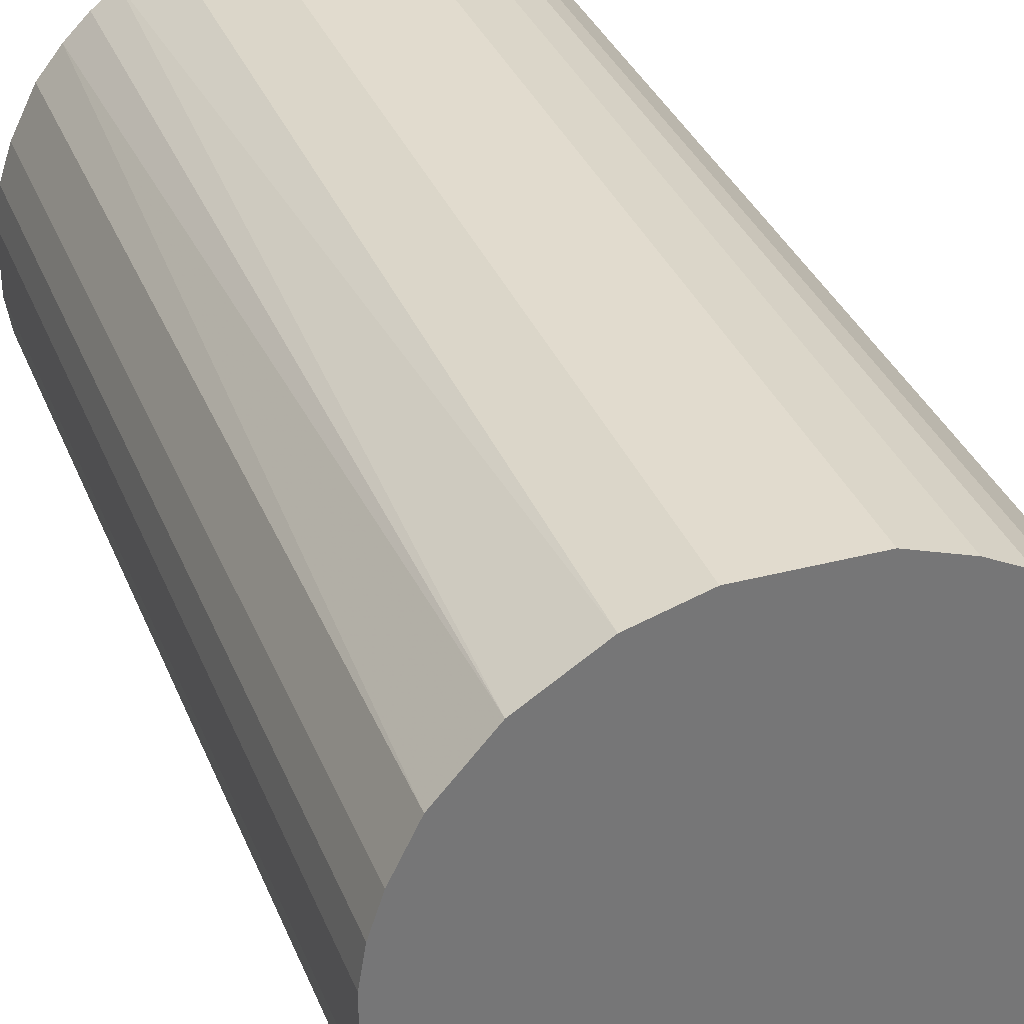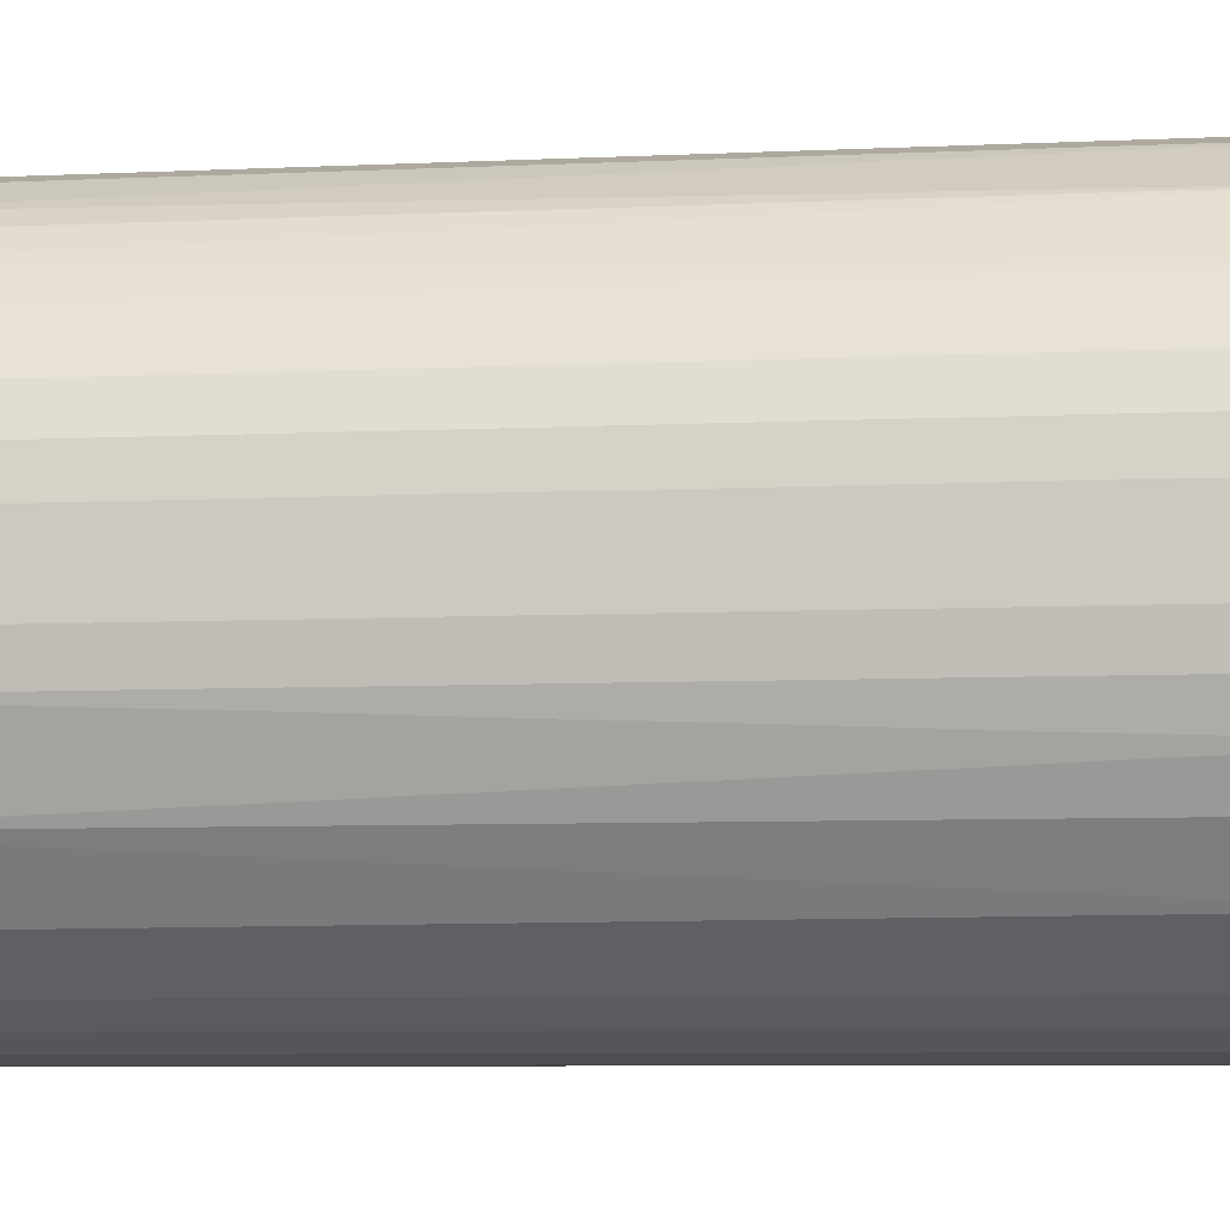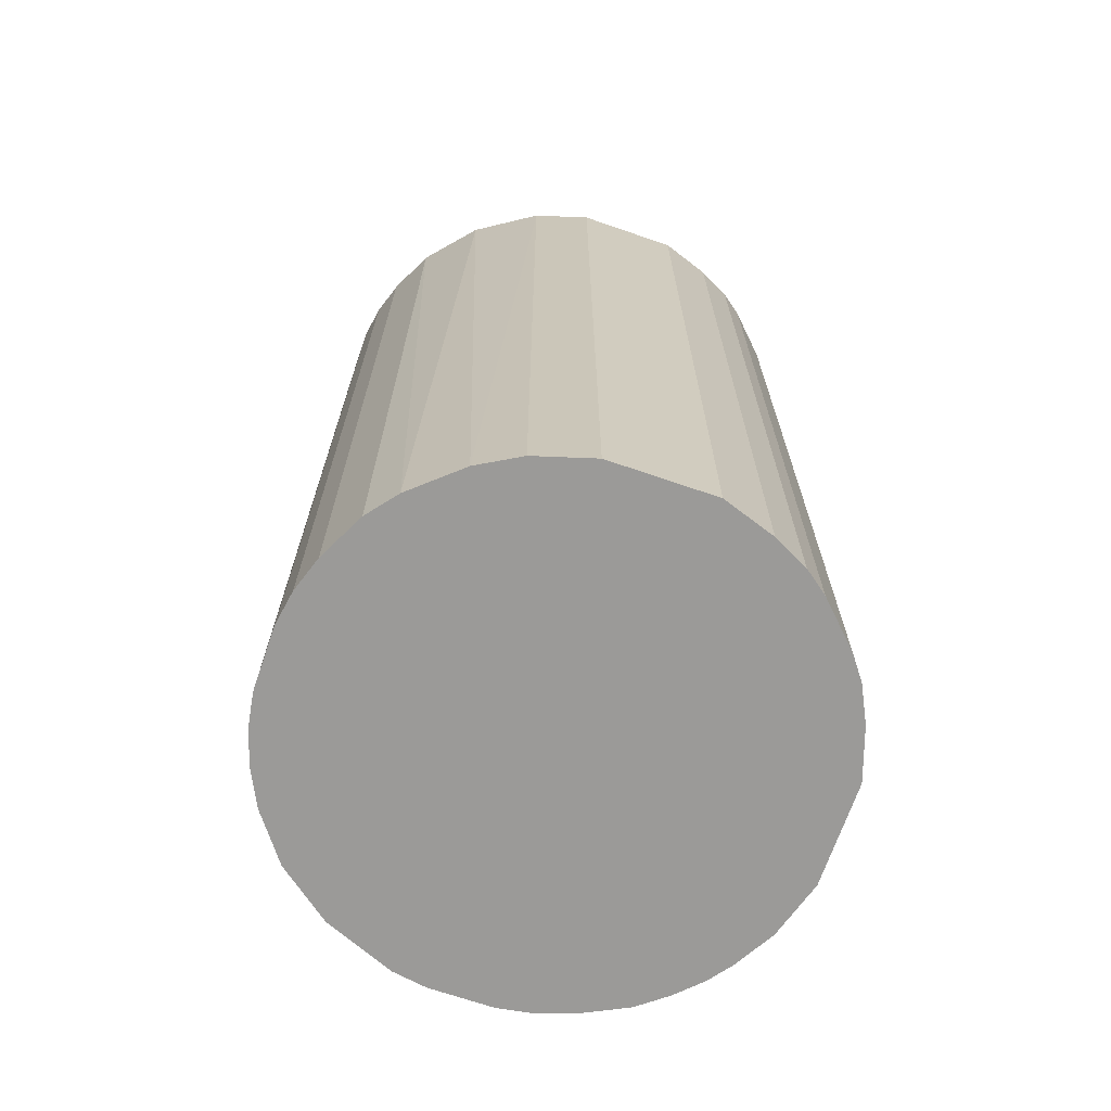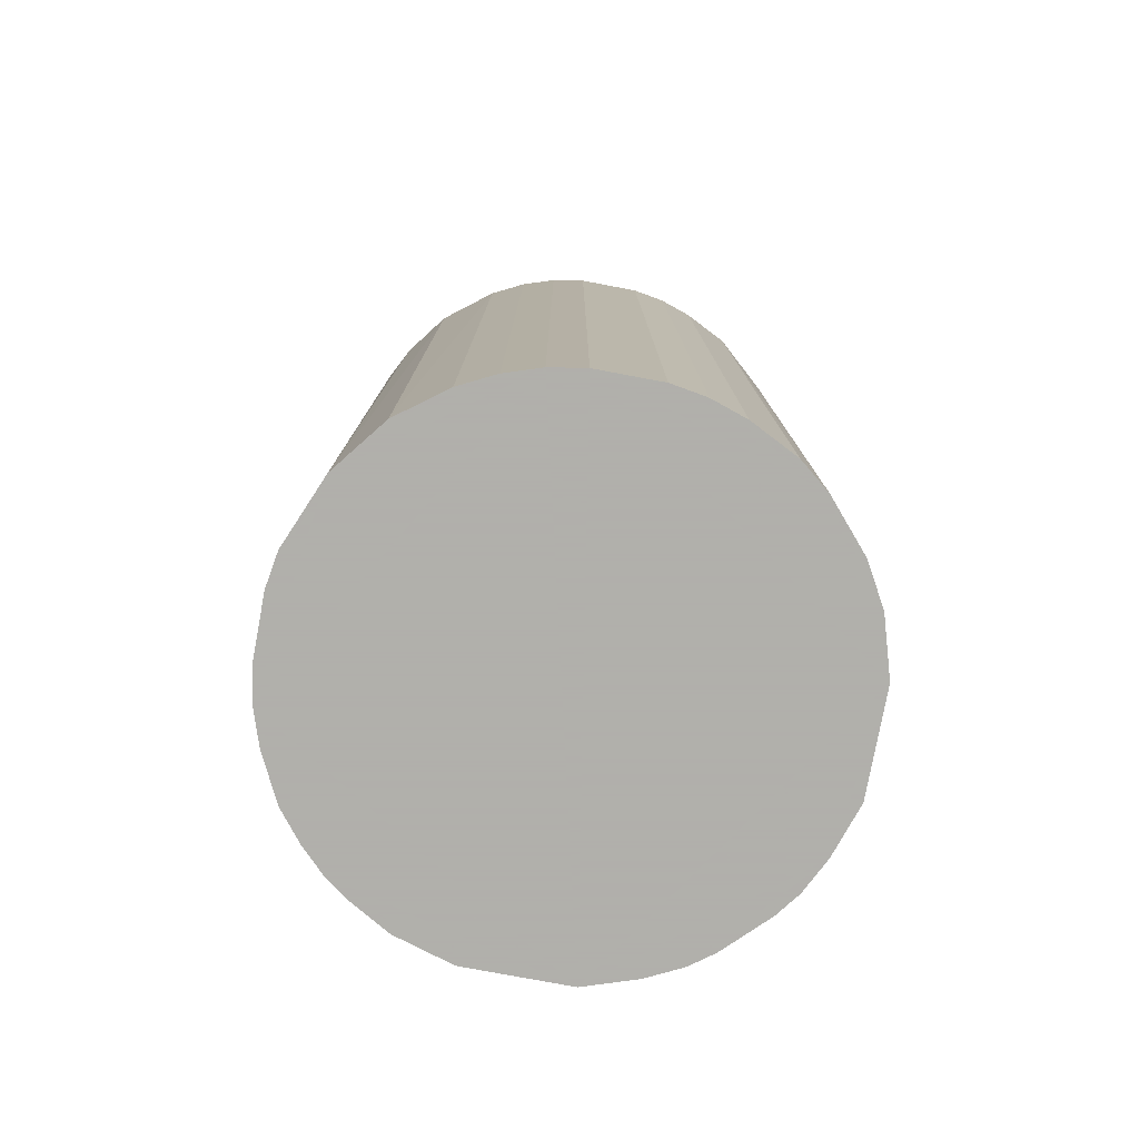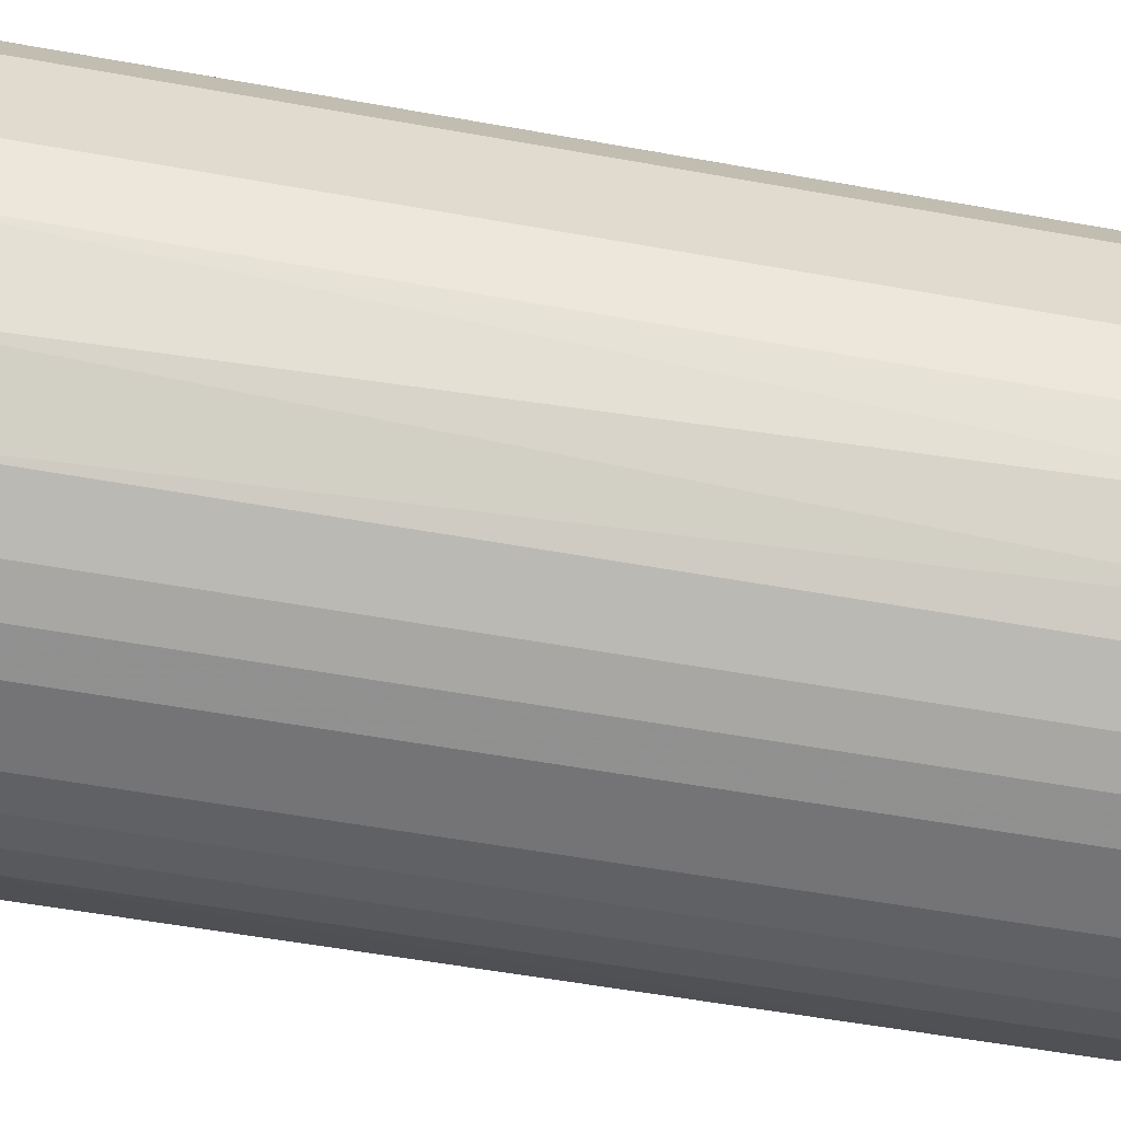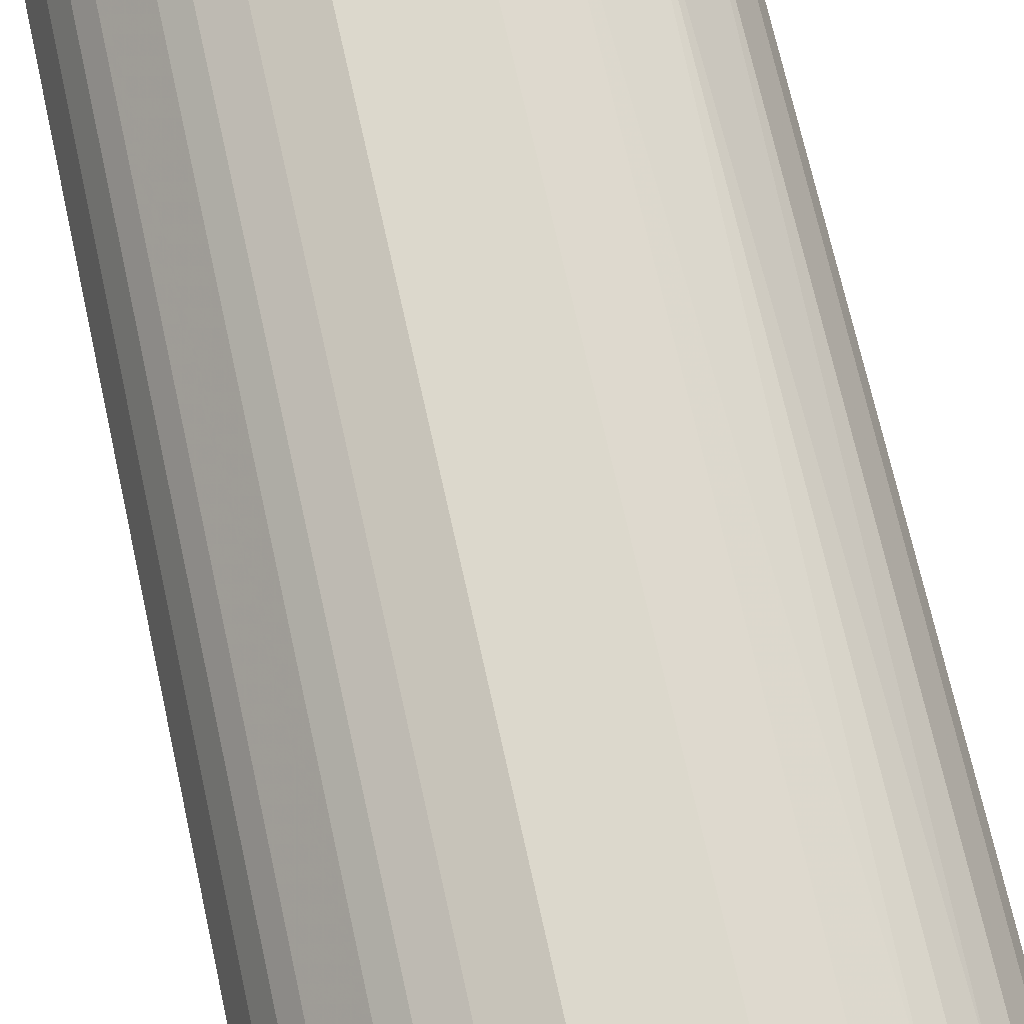
<metadata>
{"format":"obj","ext":"obj","renderer":"f3d","projection":"perspective","resolution":1024,"background":"white","views":[{"elev":33.8,"azim":-19.7,"up":"+Y"},{"elev":-7.1,"azim":-82.2,"up":"+Y"},{"elev":-69.3,"azim":71.0,"up":"+Z"},{"elev":-78.4,"azim":-10.6,"up":"+Z"},{"elev":-56.3,"azim":79.3,"up":"+Y"},{"elev":72.7,"azim":167.4,"up":"+Y"}]}
</metadata>
<code>
o convex_0
v -0.01051 0.02327 0.04533
v -0.00319 -0.02515 -0.04533
v -0.006565 -0.02459 -0.04533
v 0.005253 0.02497 -0.04533
v 0.02497 -0.004877 0.04533
v -0.02346 -0.009945 0.04533
v -0.02459 0.006377 -0.04533
v 0.02497 -0.004877 -0.04533
v 0.006377 -0.02459 0.04533
v 0.01989 0.01595 0.04533
v 0.01708 -0.01895 -0.04533
v 0.02327 0.01032 -0.04533
v -0.02177 -0.01333 -0.04533
v -0.01333 -0.02177 0.04533
v -0.02346 0.009757 0.04533
v -0.01671 0.01933 -0.04533
v 0.005253 0.02497 0.04533
v 0.01933 -0.0167 0.04533
v 0.0137 0.02159 -0.04533
v -0.004877 0.02497 -0.04533
v 0.02497 0.005253 0.04533
v -0.02515 -0.00319 -0.04533
v 0.006377 -0.02459 -0.04533
v -0.02515 0.003002 0.04533
v -0.00319 -0.02515 0.04533
v -0.01783 -0.01839 -0.04533
v -0.02121 0.01426 0.04533
v 0.02327 -0.01051 -0.04533
v 0.0137 0.02159 0.04533
v 0.01426 -0.02121 0.04533
v -0.01839 -0.01783 0.04533
v -0.02121 0.01426 -0.04533
v 0.02497 0.005253 -0.04533
v -0.004877 0.02497 0.04533
v 0.01989 0.01595 -0.04533
v -0.01671 0.01933 0.04533
v -0.01051 0.02327 -0.04533
v 0.02327 -0.01051 0.04533
v -0.02515 -0.00319 0.04533
v -0.01333 -0.02177 -0.04533
v 0.009757 -0.02346 -0.04533
v 0.02159 0.0137 0.04533
v -0.009945 -0.02346 0.04533
v -0.02459 -0.006565 -0.04533
v 0.02102 -0.01445 -0.04533
v 0.003002 -0.02515 0.04533
v 0.01032 0.02327 0.04533
v 0.01595 0.01989 -0.04533
v -0.02177 -0.01333 0.04533
v 0.01426 -0.02121 -0.04533
v -0.02515 0.003002 -0.04533
v 0.003002 -0.02515 -0.04533
v -0.01445 0.02102 -0.04533
v 0.01032 0.02327 -0.04533
v 0.02327 0.01032 0.04533
v -0.01896 0.01708 -0.04533
v 0.009757 -0.02346 0.04533
v -0.02346 0.009757 -0.04533
v 0.01595 0.01989 0.04533
v 0.02159 0.0137 -0.04533
v -0.009945 -0.02346 -0.04533
v -0.006565 -0.02459 0.04533
v -0.02459 0.006377 0.04533
v -0.02459 -0.006565 0.04533
f 39 44 64
f 2 3 4
f 5 1 6
f 4 3 7
f 2 4 8
f 5 6 9
f 1 5 10
f 2 8 11
f 8 4 12
f 7 3 13
f 9 6 14
f 6 1 15
f 4 7 16
f 1 10 17
f 5 9 18
f 12 4 19
f 4 16 20
f 17 4 20
f 5 8 21
f 10 5 21
f 7 13 22
f 2 11 23
f 6 15 24
f 3 2 25
f 9 14 25
f 13 3 26
f 15 1 27
f 8 5 28
f 11 8 28
f 17 10 29
f 18 9 30
f 11 18 30
f 14 6 31
f 13 26 31
f 26 14 31
f 16 7 32
f 15 27 32
f 8 12 33
f 21 8 33
f 12 21 33
f 1 17 34
f 20 1 34
f 17 20 34
f 12 19 35
f 27 1 36
f 1 20 37
f 20 16 37
f 5 18 38
f 28 5 38
f 6 24 39
f 24 22 39
f 26 3 40
f 14 26 40
f 9 23 41
f 23 11 41
f 10 21 42
f 35 10 42
f 25 14 43
f 14 40 43
f 13 6 44
f 22 13 44
f 39 22 44
f 18 11 45
f 11 28 45
f 38 18 45
f 28 38 45
f 23 9 46
f 25 2 46
f 9 25 46
f 4 17 47
f 17 29 47
f 29 19 47
f 19 29 48
f 10 35 48
f 35 19 48
f 6 13 49
f 31 6 49
f 13 31 49
f 11 30 50
f 41 11 50
f 30 41 50
f 7 22 51
f 24 7 51
f 22 24 51
f 2 23 52
f 46 2 52
f 23 46 52
f 36 1 53
f 16 36 53
f 1 37 53
f 37 16 53
f 19 4 54
f 4 47 54
f 47 19 54
f 21 12 55
f 42 21 55
f 12 42 55
f 16 32 56
f 32 27 56
f 36 16 56
f 27 36 56
f 30 9 57
f 9 41 57
f 41 30 57
f 7 15 58
f 32 7 58
f 15 32 58
f 29 10 59
f 10 48 59
f 48 29 59
f 12 35 60
f 42 12 60
f 35 42 60
f 40 3 61
f 3 43 61
f 43 40 61
f 3 25 62
f 43 3 62
f 25 43 62
f 15 7 63
f 24 15 63
f 7 24 63
f 6 39 64
f 44 6 64

</code>
